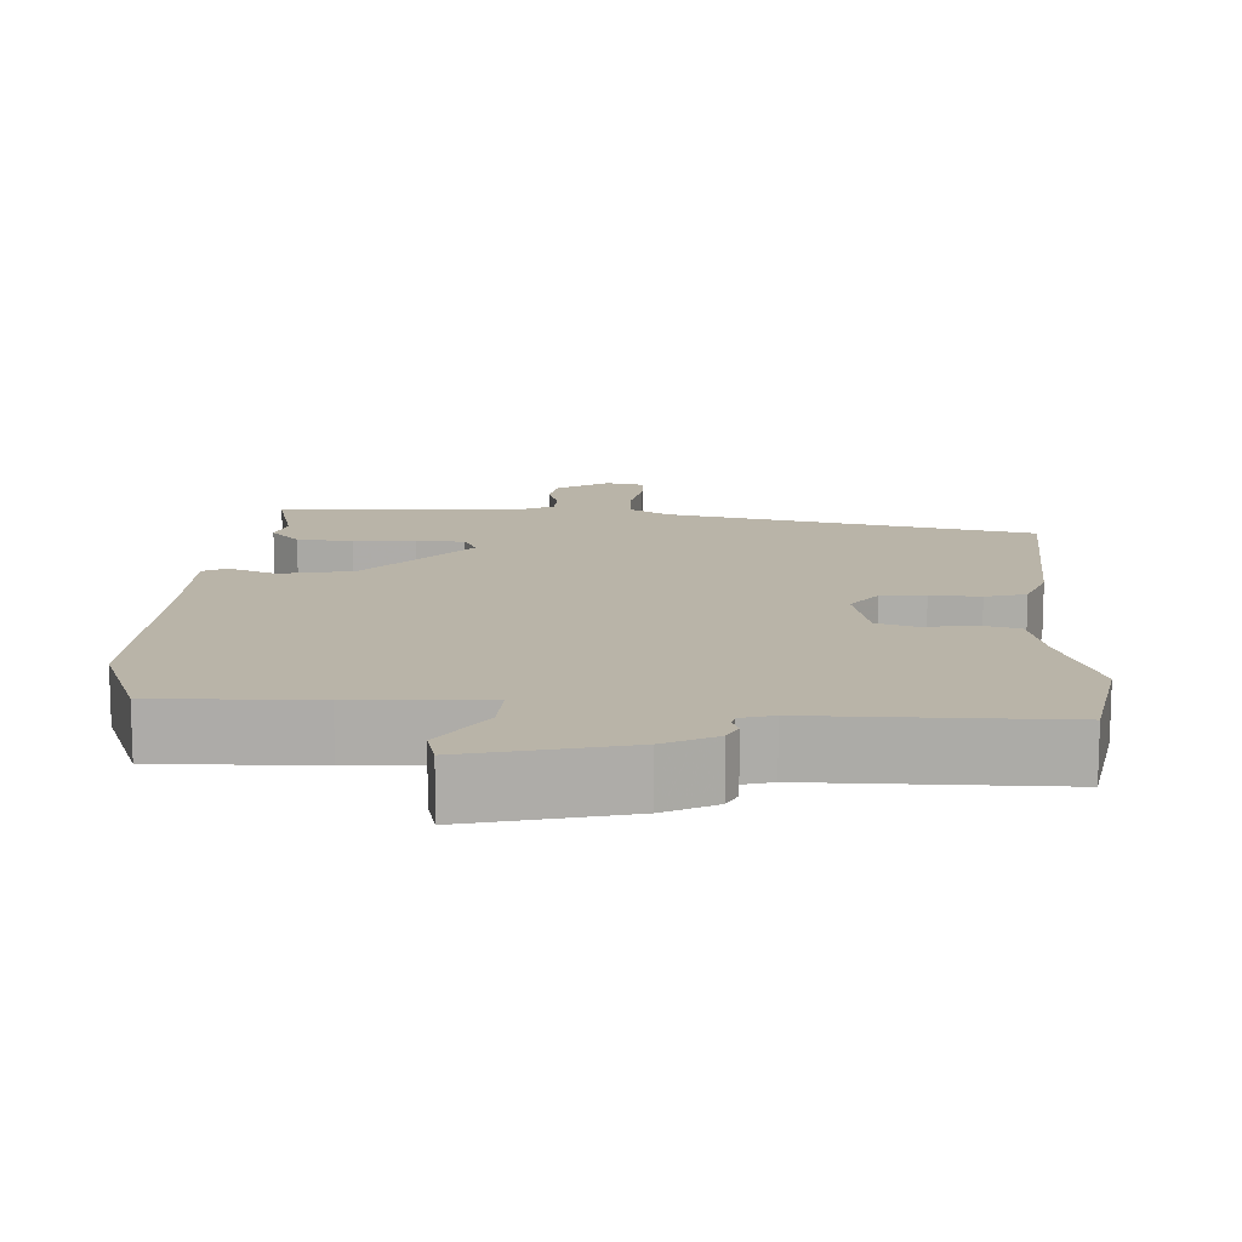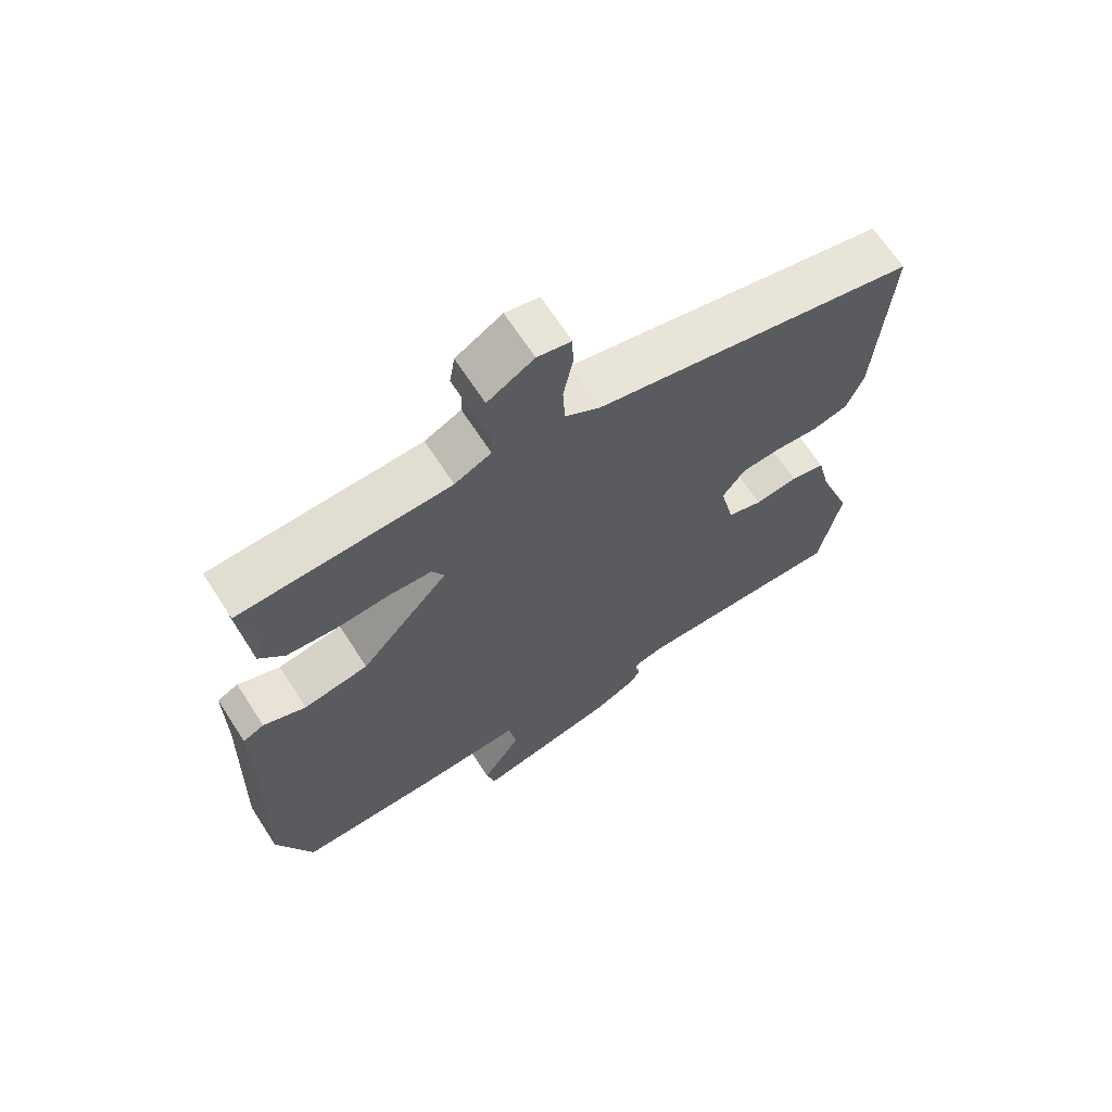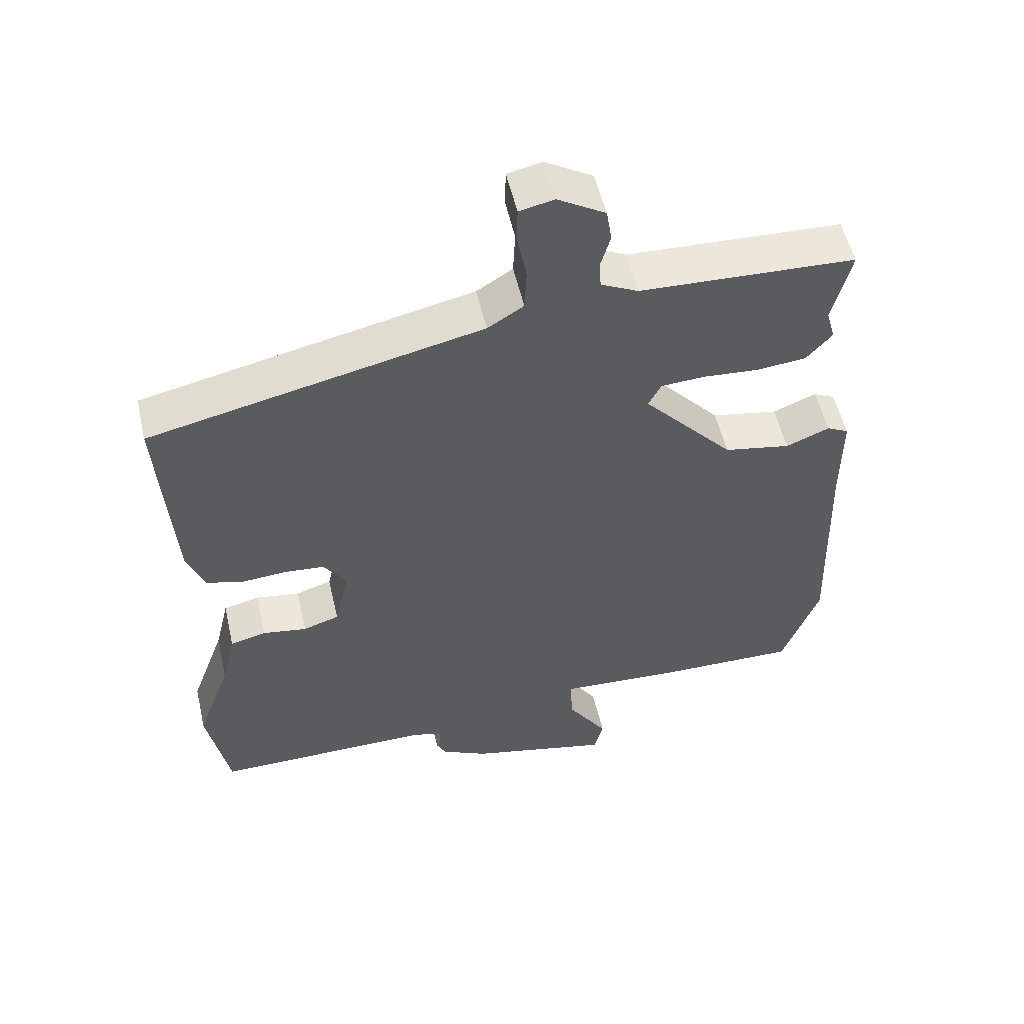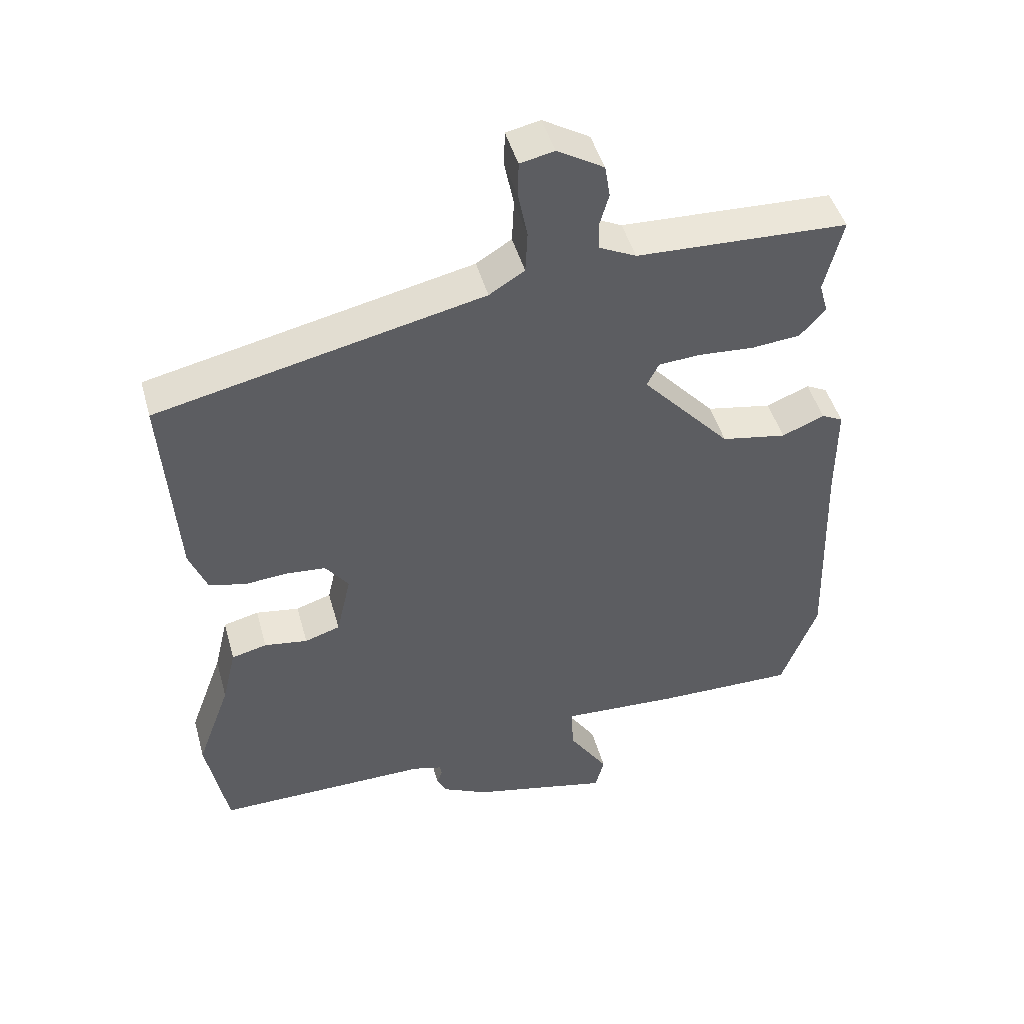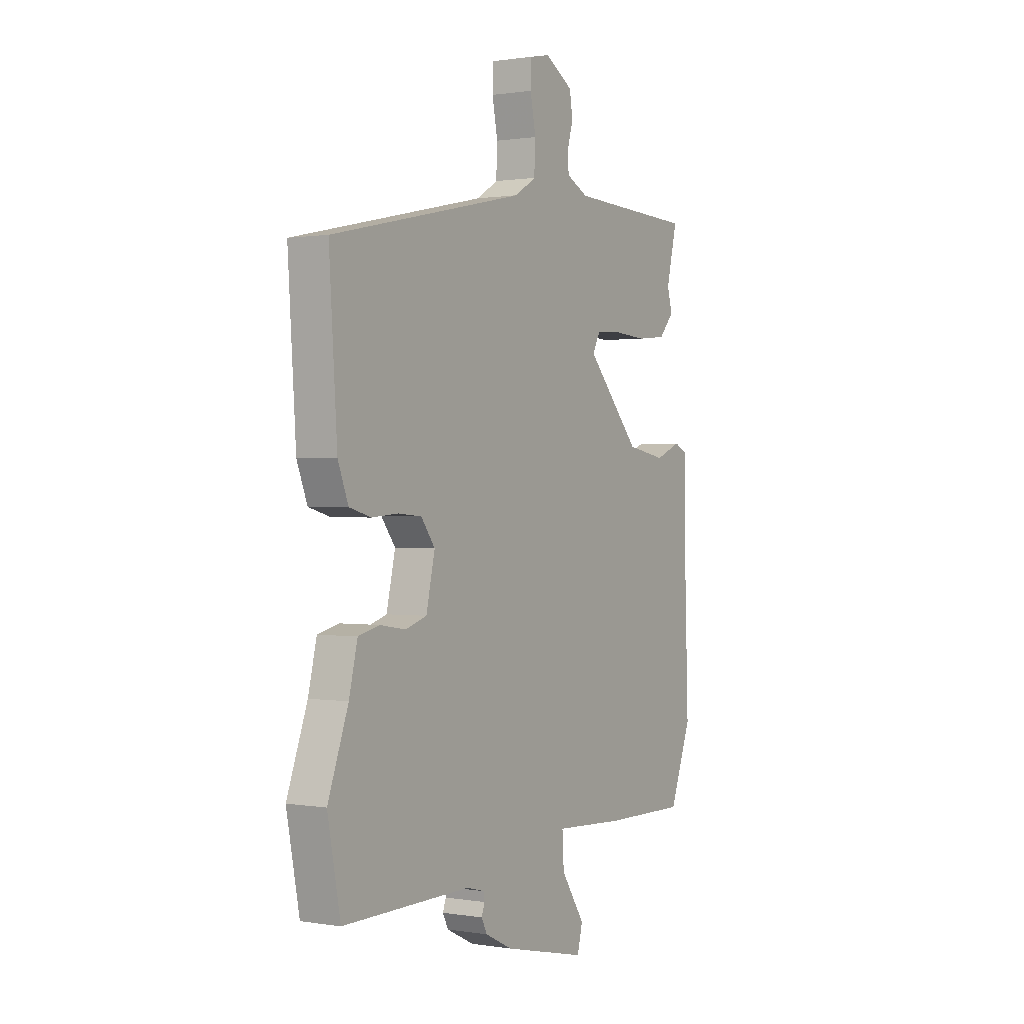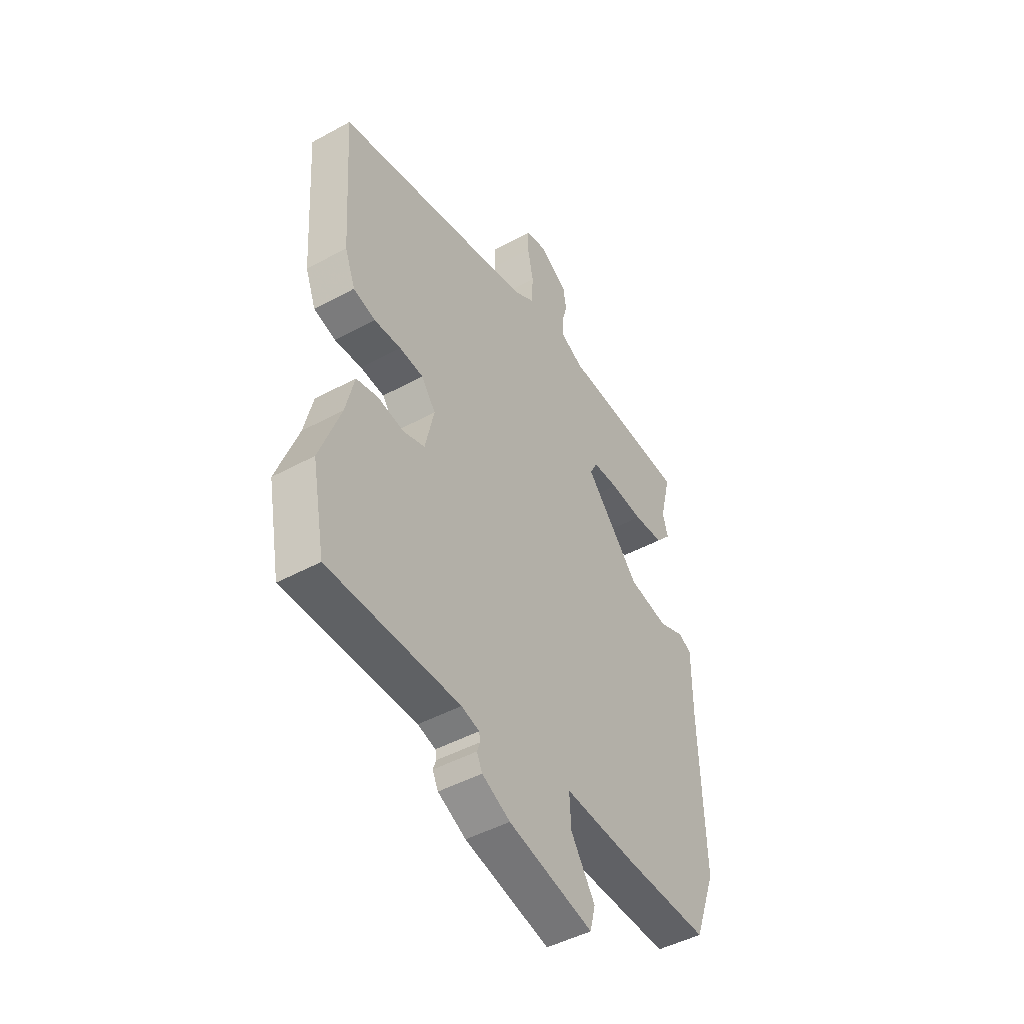
<metadata>
{"format":"obj","ext":"obj","renderer":"f3d","projection":"perspective","resolution":1024,"background":"white","views":[{"elev":13.2,"azim":-177.5,"up":"+Y"},{"elev":66.9,"azim":147.1,"up":"+Z"},{"elev":53.8,"azim":-12.9,"up":"+Z"},{"elev":46.7,"azim":-15.4,"up":"+Z"},{"elev":0.7,"azim":-58.5,"up":"+Z"},{"elev":-46.5,"azim":-58.1,"up":"+Z"}]}
</metadata>
<code>
v 0.552 0.07 -0.361
v 0.498 0.07 -0.506
v 0.288 0.07 -0.503
v 0.112 0.07 -0.493
v 0.116 0.07 -0.563
v 0.175 0.07 -0.653
v 0.162 0.07 -0.705
v -0.047 0.07 -0.657
v -0.116 0.07 -0.623
v -0.13 0.07 -0.595
v -0.122 0.07 -0.573
v -0.125 0.07 -0.556
v -0.169 0.07 -0.544
v -0.491 0.07 -0.547
v -0.523 0.07 -0.38
v -0.472 0.07 -0.24
v -0.451 0.07 -0.152
v -0.398 0.07 -0.139
v -0.333 0.07 -0.149
v -0.28 0.07 -0.132
v -0.258 0.07 -0.035
v -0.293 0.07 0.012
v -0.352 0.07 0.017
v -0.418 0.07 0.012
v -0.472 0.07 0.027
v -0.498 0.07 0.094
v -0.518 0.07 0.396
v -0.029 0.07 0.504
v 0.024 0.07 0.537
v 0.027 0.07 0.601
v 0.013 0.07 0.671
v 0.014 0.07 0.724
v 0.065 0.07 0.735
v 0.135 0.07 0.693
v 0.143 0.07 0.644
v 0.129 0.07 0.595
v 0.131 0.07 0.554
v 0.186 0.07 0.527
v 0.503 0.07 0.514
v 0.476 0.07 0.402
v 0.489 0.07 0.356
v 0.451 0.07 0.313
v 0.377 0.07 0.306
v 0.295 0.07 0.312
v 0.231 0.07 0.308
v 0.213 0.07 0.272
v 0.347 0.07 0.122
v 0.445 0.07 0.104
v 0.509 0.07 0.13
v 0.541 0.07 0.114
v 0.541 0.07 -0.033
v 0.552 0 -0.361
v 0.498 0 -0.506
v 0.288 0 -0.503
v 0.112 0 -0.493
v 0.116 0 -0.563
v 0.175 0 -0.653
v 0.162 0 -0.705
v -0.047 0 -0.657
v -0.116 0 -0.623
v -0.13 0 -0.595
v -0.122 0 -0.573
v -0.125 0 -0.556
v -0.169 0 -0.544
v -0.491 0 -0.547
v -0.523 0 -0.38
v -0.472 0 -0.24
v -0.451 0 -0.152
v -0.398 0 -0.139
v -0.333 0 -0.149
v -0.28 0 -0.132
v -0.258 0 -0.035
v -0.293 0 0.012
v -0.352 0 0.017
v -0.418 0 0.012
v -0.472 0 0.027
v -0.498 0 0.094
v -0.518 0 0.396
v -0.029 0 0.504
v 0.024 0 0.537
v 0.027 0 0.601
v 0.013 0 0.671
v 0.014 0 0.724
v 0.065 0 0.735
v 0.135 0 0.693
v 0.143 0 0.644
v 0.129 0 0.595
v 0.131 0 0.554
v 0.186 0 0.527
v 0.503 0 0.514
v 0.476 0 0.402
v 0.489 0 0.356
v 0.451 0 0.313
v 0.377 0 0.306
v 0.295 0 0.312
v 0.231 0 0.308
v 0.213 0 0.272
v 0.347 0 0.122
v 0.445 0 0.104
v 0.509 0 0.13
v 0.541 0 0.114
v 0.541 0 -0.033
f 48 49 50 51
f 2 3 4
f 1 2 4
f 51 1 4
f 48 51 4
f 47 48 4
f 46 47 4
f 42 43 44
f 41 42 44
f 40 41 44
f 40 44 45
f 39 40 45
f 38 39 45
f 37 38 45 46
f 34 35 36
f 33 34 36
f 32 33 36
f 31 32 36
f 30 31 36
f 29 30 36 37
f 37 46 4
f 29 37 4
f 28 29 4
f 26 27 28
f 25 26 28
f 24 25 28
f 23 24 28
f 16 17 18 19
f 16 19 20
f 15 16 20
f 14 15 20
f 13 14 20
f 12 13 20 21
f 9 10 11
f 8 9 11
f 7 8 11
f 6 7 11
f 5 6 11
f 5 11 12
f 4 5 12 21
f 22 23 28
f 4 21 22 28
f 102 101 100 99
f 55 54 53
f 55 53 52
f 55 52 102
f 55 102 99
f 55 99 98
f 55 98 97
f 95 94 93
f 95 93 92
f 95 92 91
f 96 95 91
f 96 91 90
f 96 90 89
f 97 96 89 88
f 87 86 85
f 87 85 84
f 87 84 83
f 87 83 82
f 87 82 81
f 88 87 81 80
f 55 97 88
f 55 88 80
f 55 80 79
f 79 78 77
f 79 77 76
f 79 76 75
f 79 75 74
f 70 69 68 67
f 71 70 67
f 71 67 66
f 71 66 65
f 71 65 64
f 72 71 64 63
f 62 61 60
f 62 60 59
f 62 59 58
f 62 58 57
f 62 57 56
f 63 62 56
f 72 63 56 55
f 79 74 73
f 79 73 72 55
f 1 52 53 2
f 2 53 54 3
f 3 54 55 4
f 4 55 56 5
f 5 56 57 6
f 6 57 58 7
f 7 58 59 8
f 8 59 60 9
f 9 60 61 10
f 10 61 62 11
f 11 62 63 12
f 12 63 64 13
f 13 64 65 14
f 14 65 66 15
f 15 66 67 16
f 16 67 68 17
f 17 68 69 18
f 18 69 70 19
f 19 70 71 20
f 20 71 72 21
f 21 72 73 22
f 22 73 74 23
f 23 74 75 24
f 24 75 76 25
f 25 76 77 26
f 26 77 78 27
f 27 78 79 28
f 28 79 80 29
f 29 80 81 30
f 30 81 82 31
f 31 82 83 32
f 32 83 84 33
f 33 84 85 34
f 34 85 86 35
f 35 86 87 36
f 36 87 88 37
f 37 88 89 38
f 38 89 90 39
f 39 90 91 40
f 40 91 92 41
f 41 92 93 42
f 42 93 94 43
f 43 94 95 44
f 44 95 96 45
f 45 96 97 46
f 46 97 98 47
f 47 98 99 48
f 48 99 100 49
f 49 100 101 50
f 50 101 102 51
f 51 102 52 1

</code>
